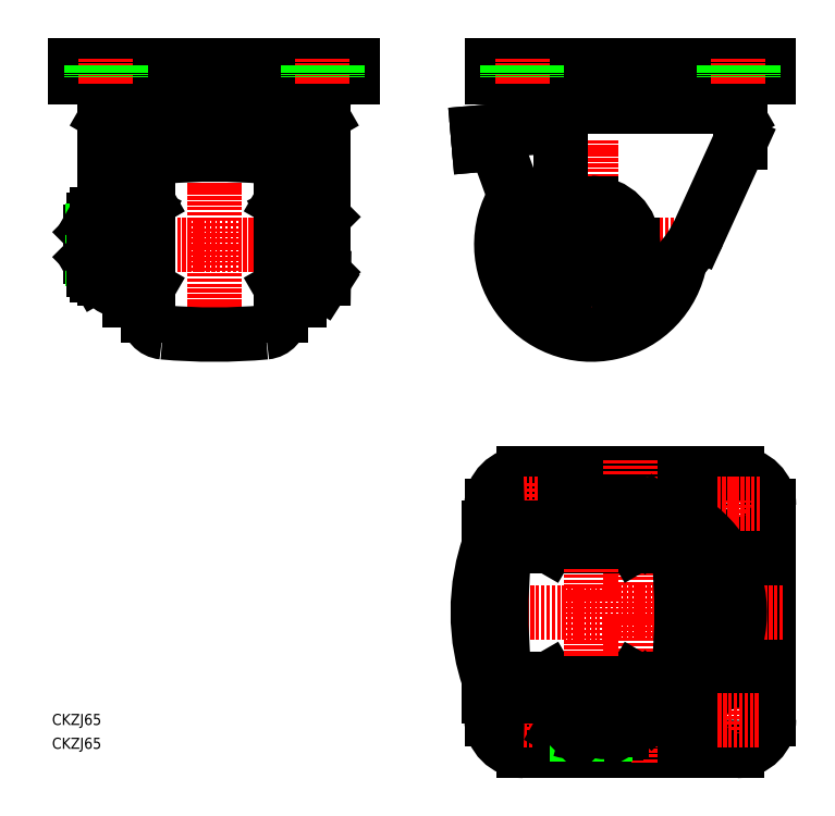
<metadata>
{"format":"dxf","ext":"dxf","renderer":"ezdxf+matplotlib","layout":"modelspace","background":"white","min_lineweight":24,"dpi":150}
</metadata>
<code>
0
SECTION
2
ENTITIES
0
LINE
8
CENTER
10
194.5
20
219.4
30
0
11
194.5
21
144.4
31
0
0
LINE
8
CENTER
10
58.5
20
144.4
30
0
11
58.5
21
251.4
31
0
0
LINE
8
CENTER
10
208.5
20
226.7
30
0
11
208.5
21
251.4
31
0
0
LINE
8
CENTER
10
157
20
181.9
30
0
11
232
21
181.9
31
0
0
ARC
8
0
10
95.65
20
240.7
30
0
40
3.5
50
270
51
350
0
LINE
8
CENTER
10
102.5
20
181.9
30
0
11
8.9
21
181.9
31
0
0
LINE
8
0
10
15
20
181.9
30
0
11
15
21
190.9
31
0
0
ARC
8
0
10
20.14
20
190.2
30
0
40
4.856
50
154.4
51
214.4
0
LINE
8
0
10
25
20
192.9
30
0
11
25
21
171.2
31
0
0
LINE
8
0
10
28
20
182.3
30
0
11
25
21
181.5
31
0
0
LINE
8
0
10
25
20
171.2
30
0
11
28
21
171.2
31
0
0
ARC
8
0
10
33.44
20
181.9
30
0
40
18.15
50
162.4
51
180
0
LINE
8
0
10
13.9
20
177.4
30
0
11
13.9
21
186.4
31
0
0
LINE
8
0
10
15
20
187.5
30
0
11
13.9
21
186.4
31
0
0
LINE
8
0
10
15
20
187
30
0
11
14.45
21
187
31
0
0
LINE
8
0
10
25
20
187.4
30
0
11
16.14
21
187.4
31
0
0
ARC
8
0
10
20.14
20
173.7
30
0
40
4.856
50
145.6
51
205.6
0
LINE
8
0
10
16.14
20
171
30
0
11
15
21
172.9
31
0
0
LINE
8
0
10
14.45
20
176.9
30
0
11
15
21
176.9
31
0
0
LINE
8
0
10
25
20
171
30
0
11
16.14
21
171
31
0
0
LINE
8
0
10
25
20
176.5
30
0
11
16.14
21
176.5
31
0
0
LINE
8
0
10
25
20
181.9
30
0
11
25
21
171
31
0
0
LINE
8
0
10
15
20
181.9
30
0
11
15
21
172.9
31
0
0
LINE
8
0
10
15
20
176.3
30
0
11
13.9
21
177.4
31
0
0
ARC
8
0
10
33.44
20
181.9
30
0
40
18.15
50
180
51
197.6
0
LINE
8
0
10
25
20
192.7
30
0
11
28
21
192.7
31
0
0
LINE
8
0
10
16.14
20
192.9
30
0
11
15
21
190.9
31
0
0
LINE
8
0
10
25
20
192.9
30
0
11
16.14
21
192.9
31
0
0
LINE
8
0
10
108.5
20
246.4
30
0
11
8.5
21
246.4
31
0
0
LINE
8
0
10
108.5
20
242.4
30
0
11
8.5
21
242.4
31
0
0
LINE
8
0
10
95.65
20
237.2
30
0
11
21.35
21
237.2
31
0
0
LINE
8
0
10
8.5
20
242.4
30
0
11
8.5
21
246.4
31
0
0
LINE
8
0
10
17.56
20
242.1
30
0
11
17.91
21
240.1
31
0
0
ARC
8
0
10
21.35
20
240.7
30
0
40
3.5
50
190
51
270
0
ARC
8
0
10
17.16
20
242
30
0
40
0.4
50
10
51
90
0
LINE
8
0
10
245.6
20
237.2
30
0
11
171.4
21
237.2
31
0
0
LINE
8
0
10
258.5
20
242.4
30
0
11
158.5
21
242.4
31
0
0
LINE
8
0
10
158.5
20
246.4
30
0
11
258.5
21
246.4
31
0
0
LINE
8
0
10
108.5
20
242.4
30
0
11
108.5
21
246.4
31
0
0
LINE
8
0
10
158.5
20
242.4
30
0
11
158.5
21
246.4
31
0
0
LINE
8
0
10
99.44
20
242.1
30
0
11
99.09
21
240.1
31
0
0
ARC
8
0
10
99.84
20
242
30
0
40
0.4
50
90
51
170
0
LINE
8
0
10
167.6
20
242.1
30
0
11
167.9
21
240.1
31
0
0
ARC
8
0
10
171.4
20
240.7
30
0
40
3.5
50
190
51
270
0
ARC
8
0
10
167.2
20
242
30
0
40
0.4
50
10
51
90
0
LINE
8
0
10
258.5
20
242.4
30
0
11
258.5
21
246.4
31
0
0
LINE
8
0
10
249.4
20
242.1
30
0
11
249.1
21
240.1
31
0
0
ARC
8
0
10
245.6
20
240.7
30
0
40
3.5
50
270
51
350
0
ARC
8
0
10
249.8
20
242
30
0
40
0.4
50
90
51
170
0
CIRCLE
8
0
10
194.5
20
181.9
30
0
40
9.5
0
LINE
8
0
10
185
20
176.5
30
0
11
194.5
21
171
31
0
0
LINE
8
0
10
194.5
20
171
30
0
11
204
21
176.5
31
0
0
LINE
8
0
10
204
20
187.4
30
0
11
194.5
21
192.9
31
0
0
LINE
8
0
10
194.5
20
192.9
30
0
11
185
21
187.4
31
0
0
LINE
8
0
10
185
20
187.4
30
0
11
185
21
176.5
31
0
0
LINE
8
0
10
204
20
176.5
30
0
11
204
21
187.4
31
0
0
ARC
8
0
10
93.24
20
173.7
30
0
40
4.26
50
319.9
51
40.07
0
LINE
8
0
10
97.5
20
172
30
0
11
97.5
21
191.9
31
0
0
LINE
8
0
10
96.5
20
171
30
0
11
89
21
171
31
0
0
LINE
8
0
10
97.5
20
172
30
0
11
96.5
21
171
31
0
0
LINE
8
0
10
96.5
20
176.5
30
0
11
89
21
176.5
31
0
0
LINE
8
0
10
96.5
20
192.9
30
0
11
89
21
192.9
31
0
0
LINE
8
0
10
89
20
187.4
30
0
11
96.5
21
187.4
31
0
0
ARC
8
0
10
93.24
20
190.2
30
0
40
4.26
50
319.9
51
40.07
0
ARC
8
0
10
81.96
20
181.9
30
0
40
15.54
50
339.3
51
20.67
0
LINE
8
0
10
97.5
20
191.9
30
0
11
96.5
21
192.9
31
0
0
LINE
8
0
10
82.5
20
197.5
30
0
11
83.5
21
196.9
31
0
0
LINE
8
0
10
82.5
20
156.3
30
0
11
82.5
21
207.6
31
0
0
LINE
8
0
10
34.5
20
156.3
30
0
11
34.5
21
207.6
31
0
0
LINE
8
0
10
34.5
20
197.5
30
0
11
33.5
21
196.9
31
0
0
LINE
8
0
10
33.5
20
166.9
30
0
11
33.5
21
196.9
31
0
0
LINE
8
0
10
83.5
20
166.9
30
0
11
83.5
21
196.9
31
0
0
LINE
8
0
10
84.25
20
191.9
30
0
11
83.5
21
191.9
31
0
0
LINE
8
0
10
33.5
20
191.9
30
0
11
32.75
21
191.9
31
0
0
LINE
8
0
10
32.75
20
172
30
0
11
32.75
21
191.9
31
0
0
LINE
8
0
10
84.25
20
172
30
0
11
84.25
21
191.9
31
0
0
LINE
8
0
10
247
20
-0.7521
30
0
11
170
21
-0.7521
31
0
0
ARC
8
0
10
247
20
10.75
30
0
40
11.5
50
270
51
0
0
LINE
8
CENTER
10
247.5
20
18
30
0
11
247.5
21
2.498
31
0
0
CIRCLE
8
0
10
247.5
20
10.25
30
0
40
5.25
0
LINE
8
0
10
258.5
20
10.75
30
0
11
258.5
21
87.75
31
0
0
ARC
8
0
10
247
20
87.75
30
0
40
11.5
50
0
51
90
0
LINE
8
CENTER
10
247.5
20
96
30
0
11
247.5
21
80.5
31
0
0
CIRCLE
8
0
10
247.5
20
88.25
30
0
40
5.25
0
LINE
8
0
10
170
20
99.25
30
0
11
247
21
99.25
31
0
0
LINE
8
CENTER
10
255.2
20
88.25
30
0
11
239.7
21
88.25
31
0
0
LINE
8
0
10
158.5
20
10.75
30
0
11
158.5
21
18.75
31
0
0
CIRCLE
8
0
10
169.5
20
88.25
30
0
40
5.25
0
LINE
8
CENTER
10
169.5
20
96
30
0
11
169.5
21
80.5
31
0
0
LINE
8
CENTER
10
177.2
20
88.25
30
0
11
161.7
21
88.25
31
0
0
ARC
8
0
10
170
20
87.75
30
0
40
11.5
50
90
51
180
0
LINE
8
CENTER
10
169.5
20
18
30
0
11
169.5
21
2.498
31
0
0
CIRCLE
8
0
10
169.5
20
10.25
30
0
40
5.25
0
LINE
8
CENTER
10
177.2
20
10.25
30
0
11
161.7
21
10.25
31
0
0
ARC
8
0
10
170
20
10.75
30
0
40
11.5
50
180
51
270
0
LINE
8
CENTER
10
263.5
20
49.25
30
0
11
148.5
21
49.25
31
0
0
LINE
8
CENTER
10
208.5
20
104.2
30
0
11
208.5
21
-5.752
31
0
0
ARC
8
0
10
208.5
20
49.25
30
0
40
36.5
50
134.6
51
136.8
0
LINE
8
0
10
209.5
20
24.25
30
0
11
179.5
21
24.25
31
0
0
LINE
8
0
10
220.2
20
25.25
30
0
11
168.8
21
25.25
31
0
0
LINE
8
0
10
178.9
20
25.25
30
0
11
179.5
21
24.25
31
0
0
LINE
8
0
10
184.6
20
24.25
30
0
11
184.6
21
23.5
31
0
0
LINE
8
0
10
204.5
20
23.5
30
0
11
184.6
21
23.5
31
0
0
LINE
8
0
10
178.9
20
73.25
30
0
11
179.5
21
74.25
31
0
0
LINE
8
0
10
209.5
20
74.25
30
0
11
179.5
21
74.25
31
0
0
LINE
8
0
10
220.2
20
73.25
30
0
11
168.8
21
73.25
31
0
0
LINE
8
0
10
184.6
20
75
30
0
11
184.6
21
74.25
31
0
0
LINE
8
0
10
204.5
20
75
30
0
11
184.6
21
75
31
0
0
ARC
8
0
10
168.8
20
67.25
30
0
40
6
50
90
51
169.8
0
ARC
8
0
10
168.8
20
31.25
30
0
40
6
50
190.2
51
270
0
ARC
8
0
10
362
20
49.25
30
0
40
200
50
174.5
51
185.5
0
ARC
8
0
10
27
20
49.25
30
0
40
200
50
354.5
51
5.469
0
ARC
8
0
10
220.2
20
31.25
30
0
40
6
50
270
51
349.8
0
LINE
8
0
10
204.5
20
24.25
30
0
11
204.5
21
23.5
31
0
0
LINE
8
0
10
210.1
20
25.25
30
0
11
209.5
21
24.25
31
0
0
ARC
8
0
10
220.2
20
67.25
30
0
40
6
50
10.19
51
90
0
LINE
8
0
10
204.5
20
75
30
0
11
204.5
21
74.25
31
0
0
LINE
8
0
10
210.1
20
73.25
30
0
11
209.5
21
74.25
31
0
0
LINE
8
CENTER
10
194.5
20
-0.3521
30
0
11
194.5
21
93.25
31
0
0
ARC
8
0
10
208.5
20
49.25
30
0
40
36.5
50
223.2
51
225.4
0
LINE
8
0
10
186.5
20
75
30
0
11
186.5
21
75.25
31
0
0
LINE
8
0
10
202.5
20
75.25
30
0
11
202.5
21
75
31
0
0
LINE
8
0
10
187.5
20
23.5
30
0
11
187.5
21
23.25
31
0
0
LINE
8
0
10
203.5
20
23.25
30
0
11
203.5
21
23.5
31
0
0
LINE
8
0
10
185
20
88.25
30
0
11
185
21
79.75
31
0
0
LINE
8
0
10
204
20
88.25
30
0
11
204
21
79.75
31
0
0
LINE
8
0
10
204
20
88.25
30
0
11
185
21
88.25
31
0
0
ARC
8
0
10
189.8
20
76.47
30
0
40
11.78
50
66.22
51
113.8
0
ARC
8
0
10
199.3
20
76.47
30
0
40
11.78
50
66.22
51
113.8
0
LINE
8
0
10
194.5
20
87.25
30
0
11
194.5
21
79.75
31
0
0
LINE
8
0
10
183.8
20
15.75
30
0
11
183.8
21
18.75
31
0
0
LINE
8
0
10
205.3
20
15.75
30
0
11
205.3
21
18.75
31
0
0
LINE
8
0
10
205.5
20
15.75
30
0
11
183.5
21
15.75
31
0
0
LINE
8
0
10
171
20
237
30
0
11
246
21
237
31
0
0
LINE
8
0
10
171
20
237
30
0
11
171
21
231.7
31
0
0
LINE
8
0
10
171
20
231.7
30
0
11
246
21
231.7
31
0
0
LINE
8
0
10
246
20
237
30
0
11
246
21
231.7
31
0
0
LINE
8
0
10
174.2
20
237.2
30
0
11
174
21
237
31
0
0
LINE
8
0
10
21
20
231.7
30
0
11
96
21
231.7
31
0
0
LINE
8
0
10
21
20
237
30
0
11
21
21
231.7
31
0
0
LINE
8
0
10
21
20
237
30
0
11
96
21
237
31
0
0
LINE
8
0
10
24.24
20
237.2
30
0
11
24
21
237
31
0
0
LINE
8
0
10
96
20
237
30
0
11
96
21
231.7
31
0
0
LINE
8
0
10
92.76
20
237.2
30
0
11
93
21
237
31
0
0
ARC
8
0
10
194.5
20
181.9
30
0
40
32.5
50
148
51
349.8
0
ARC
8
0
10
58.5
20
9.448
30
0
40
205
50
84.81
51
95.19
0
ARC
8
0
10
40.5
20
207.6
30
0
40
6
50
95.19
51
180
0
ARC
8
0
10
76.5
20
207.6
30
0
40
6
50
0
51
84.81
0
LINE
8
0
10
199
20
4.648
30
0
11
190
21
4.648
31
0
0
LINE
8
0
10
203.5
20
5.748
30
0
11
185.5
21
5.748
31
0
0
LINE
8
0
10
199.6
20
5.201
30
0
11
199.6
21
5.748
31
0
0
LINE
8
0
10
200.1
20
5.748
30
0
11
199
21
4.648
31
0
0
LINE
8
0
10
205.5
20
6.885
30
0
11
203.5
21
5.748
31
0
0
LINE
8
0
10
205.5
20
15.75
30
0
11
205.5
21
6.885
31
0
0
LINE
8
0
10
183.5
20
6.885
30
0
11
185.5
21
5.748
31
0
0
LINE
8
0
10
183.5
20
15.75
30
0
11
183.5
21
6.885
31
0
0
LINE
8
0
10
189.4
20
5.748
30
0
11
189.4
21
5.201
31
0
0
LINE
8
0
10
188.9
20
5.748
30
0
11
190
21
4.648
31
0
0
ARC
8
0
10
189
20
24.19
30
0
40
18.15
50
252.4
51
287.6
0
ARC
8
0
10
200
20
24.19
30
0
40
18.15
50
252.4
51
287.6
0
LINE
8
0
10
194.5
20
6.885
30
0
11
194.5
21
15.75
31
0
0
LINE
8
0
10
158.5
20
79.75
30
0
11
158.5
21
87.75
31
0
0
LINE
8
0
10
84.5
20
189.9
30
0
11
84.25
21
189.9
31
0
0
LINE
8
0
10
32.75
20
189.9
30
0
11
32.5
21
189.9
31
0
0
LINE
8
0
10
33.5
20
172
30
0
11
32.75
21
172
31
0
0
LINE
8
0
10
32.75
20
173.9
30
0
11
32.5
21
173.9
31
0
0
LINE
8
0
10
34.5
20
166.4
30
0
11
33.5
21
166.9
31
0
0
ARC
8
0
10
40.5
20
156.3
30
0
40
6
50
180
51
264.8
0
ARC
8
0
10
58.5
20
354.4
30
0
40
205
50
264.8
51
275.2
0
ARC
8
0
10
76.5
20
156.3
30
0
40
6
50
275.2
51
6.132e-13
0
LINE
8
0
10
82.5
20
166.4
30
0
11
83.5
21
166.9
31
0
0
LINE
8
0
10
84.5
20
173.9
30
0
11
84.25
21
173.9
31
0
0
LINE
8
0
10
84.25
20
172
30
0
11
83.5
21
172
31
0
0
LINE
8
0
10
183.4
20
221.9
30
0
11
183.4
21
202.9
31
0
0
LINE
8
0
10
233
20
185.8
30
0
11
248
21
218.7
31
0
0
LINE
8
0
10
175.7
20
175.2
30
0
11
158.7
21
221.7
31
0
0
ARC
8
0
10
194.5
20
204.9
30
0
40
43
50
270
51
333.6
0
ARC
8
0
10
194.5
20
181.9
30
0
40
15
50
0
51
90
0
ARC
8
0
10
194.5
20
181.9
30
0
40
20
50
199.8
51
270
0
LINE
8
0
10
194.5
20
196.9
30
0
11
183.4
21
196.9
31
0
0
LINE
8
0
10
209.5
20
181.9
30
0
11
209.5
21
164.6
31
0
0
LINE
8
0
10
153.5
20
222.4
30
0
11
178.1
21
224.5
31
0
0
LINE
8
0
10
153.9
20
217.9
30
0
11
159.9
21
218.4
31
0
0
ARC
8
0
10
157.3
20
221.2
30
0
40
1.5
50
20
51
95
0
LINE
8
0
10
153.9
20
217.9
30
0
11
153.5
21
222.4
31
0
0
LINE
8
0
10
171.2
20
231
30
0
11
169.7
21
228.5
31
0
0
ARC
8
0
10
174.5
20
225.7
30
0
40
5.5
50
150
51
180
0
ARC
8
0
10
167.5
20
225.1
30
0
40
1.5
50
275
51
0
0
LINE
8
0
10
169
20
225.7
30
0
11
169
21
225.1
31
0
0
ARC
8
0
10
177.7
20
227.2
30
0
40
7.5
50
143.1
51
150
0
LINE
8
0
10
245.8
20
231
30
0
11
247.3
21
228.5
31
0
0
ARC
8
0
10
242.5
20
225.7
30
0
40
5.5
50
0
51
30
0
LINE
8
0
10
248
20
225.7
30
0
11
248
21
218.7
31
0
0
ARC
8
0
10
239.3
20
227.2
30
0
40
7.5
50
30
51
36.87
0
LINE
8
0
10
82.5
20
217.9
30
0
11
34.5
21
217.9
31
0
0
LINE
8
0
10
82.5
20
217.9
30
0
11
34.5
21
217.9
31
0
0
ARC
8
0
10
58.5
20
677.9
30
0
40
454.3
50
266.3
51
273.7
0
LINE
8
0
10
82.5
20
222.4
30
0
11
34.5
21
222.4
31
0
0
LINE
8
0
10
19
20
225.7
30
0
11
19
21
192.9
31
0
0
LINE
8
0
10
32.5
20
215.9
30
0
11
32.5
21
161.9
31
0
0
LINE
8
0
10
28
20
161.9
30
0
11
28
21
225
31
0
0
LINE
8
0
10
28
20
161.9
30
0
11
32.5
21
161.9
31
0
0
ARC
8
0
10
27.67
20
227.2
30
0
40
7.5
50
143.1
51
150
0
ARC
8
0
10
24.5
20
225.7
30
0
40
5.5
50
150
51
180
0
LINE
8
0
10
21.18
20
231
30
0
11
19.74
21
228.5
31
0
0
ARC
8
0
10
58.5
20
198.6
30
0
40
20
50
105.4
51
129.6
0
LINE
8
0
10
33.5
20
193.6
30
0
11
32.5
21
191.7
31
0
0
ARC
8
0
10
34.5
20
215.9
30
0
40
2
50
90
51
180
0
ARC
8
0
10
34.5
20
215.9
30
0
40
2
50
90
51
180
0
ARC
8
0
10
34.5
20
215.9
30
0
40
6.5
50
90
51
180
0
LINE
8
0
10
98
20
225.7
30
0
11
98
21
169.7
31
0
0
LINE
8
0
10
84.5
20
215.9
30
0
11
84.5
21
161.9
31
0
0
LINE
8
0
10
89
20
161.9
30
0
11
89
21
225
31
0
0
LINE
8
0
10
84.5
20
161.9
30
0
11
89
21
161.9
31
0
0
ARC
8
0
10
89.33
20
227.2
30
0
40
7.5
50
30
51
36.87
0
ARC
8
0
10
58.5
20
198.6
30
0
40
20
50
50.39
51
74.64
0
LINE
8
0
10
83.5
20
193.6
30
0
11
84.5
21
191.7
31
0
0
ARC
8
0
10
82.5
20
215.9
30
0
40
2
50
0
51
90
0
ARC
8
0
10
82.5
20
215.9
30
0
40
6.5
50
0
51
90
0
ARC
8
0
10
82.5
20
215.9
30
0
40
2
50
0
51
90
0
LINE
8
0
10
95.82
20
231
30
0
11
97.26
21
228.5
31
0
0
ARC
8
0
10
92.5
20
225.7
30
0
40
5.5
50
0
51
30
0
LINE
8
0
10
19
20
171
30
0
11
19
21
169.7
31
0
0
ARC
8
0
10
208.5
20
49.25
30
0
40
39.5
50
265.6
51
99.13
0
LINE
8
0
10
210.3
20
23.25
30
0
11
157.7
21
23.25
31
0
0
LINE
8
0
10
210.3
20
75.25
30
0
11
157.7
21
75.25
31
0
0
LINE
8
0
10
208.4
20
79.75
30
0
11
157.7
21
79.75
31
0
0
LINE
8
0
10
208.4
20
18.75
30
0
11
157.7
21
18.75
31
0
0
ARC
8
0
10
228.5
20
49.25
30
0
40
75
50
159.7
51
200.3
0
LINE
8
0
10
157.7
20
18.75
30
0
11
157.7
21
23.25
31
0
0
ARC
8
0
10
180.7
20
10.75
30
0
40
8
50
67.43
51
90
0
LINE
8
0
10
157.7
20
79.75
30
0
11
157.7
21
75.25
31
0
0
ARC
8
0
10
180.7
20
87.75
30
0
40
8
50
270
51
302.7
0
ARC
8
0
10
208.5
20
49.25
30
0
40
35
50
294.2
51
65.8
0
ARC
8
0
10
220.8
20
21.88
30
0
40
5
50
225
51
294.2
0
LINE
8
0
10
212
20
17.28
30
0
11
216.2
21
13.08
31
0
0
ARC
8
0
10
219.7
20
16.62
30
0
40
5
50
225
51
288.9
0
LINE
8
0
10
213.8
20
21.78
30
0
11
217.3
21
18.35
31
0
0
ARC
8
0
10
208.4
20
13.75
30
0
40
5
50
45
51
90
0
ARC
8
0
10
210.3
20
18.25
30
0
40
5
50
45
51
90
0
ARC
8
0
10
220.8
20
76.61
30
0
40
5
50
65.8
51
135
0
LINE
8
0
10
212
20
81.21
30
0
11
216.2
21
85.41
31
0
0
LINE
8
0
10
213.8
20
76.71
30
0
11
217.3
21
80.15
31
0
0
ARC
8
0
10
210.3
20
80.25
30
0
40
5
50
270
51
315
0
ARC
8
0
10
208.4
20
84.75
30
0
40
5
50
270
51
315
0
ARC
8
0
10
219.7
20
81.88
30
0
40
5
50
71.05
51
135
0
ARC
8
0
10
208.5
20
49.25
30
0
40
33.55
50
287.8
51
72.17
0
ARC
8
0
10
208.5
20
49.25
30
0
40
21.45
50
327.9
51
32.07
0
LINE
8
0
10
242.8
20
237.2
30
0
11
243
21
237
31
0
0
LINE
8
CENTER
10
239.7
20
10.25
30
0
11
255.2
21
10.25
31
0
0
TEXT
8
0
10
-1.517e-07
20
8.599
30
0
40
4
1
CKZJ65
0
TEXT
8
0
10
-1.517e-07
20
-1.335e-07
30
0
40
4
1
CKZJ65
0
LINE
8
CENTER
10
169.5
20
248.9
30
0
11
169.5
21
239.9
31
0
0
LINE
8
0
10
164.2
20
246.4
30
0
11
164.2
21
242.4
31
0
0
LINE
8
0
10
174.8
20
246.4
30
0
11
174.8
21
242.4
31
0
0
LINE
8
CENTER
10
247.5
20
248.9
30
0
11
247.5
21
239.9
31
0
0
LINE
8
0
10
252.8
20
246.4
30
0
11
252.8
21
242.4
31
0
0
LINE
8
0
10
242.2
20
246.4
30
0
11
242.2
21
242.4
31
0
0
LINE
8
CENTER
10
19.5
20
248.9
30
0
11
19.5
21
239.9
31
0
0
LINE
8
0
10
14.25
20
246.4
30
0
11
14.25
21
242.4
31
0
0
LINE
8
0
10
24.75
20
246.4
30
0
11
24.75
21
242.4
31
0
0
LINE
8
CENTER
10
97.5
20
248.9
30
0
11
97.5
21
239.9
31
0
0
LINE
8
0
10
102.7
20
246.4
30
0
11
102.7
21
242.4
31
0
0
LINE
8
0
10
92.25
20
246.4
30
0
11
92.25
21
242.4
31
0
0
LINE
8
0
10
98
20
170
30
0
11
98
21
169.9
31
0
0
LINE
8
0
10
97.44
20
168.1
30
0
11
97.4
21
168.1
31
0
0
ARC
8
0
10
89.37
20
176.5
30
0
40
11.85
50
268.2
51
307.1
0
ARC
8
0
10
93.82
20
170.3
30
0
40
4.225
50
309.6
51
351.5
0
ARC
8
0
10
27.63
20
176.5
30
0
40
11.85
50
232.9
51
271.8
0
ARC
8
0
10
23.18
20
170.3
30
0
40
4.225
50
188.5
51
230.4
0
ENDSEC
0
EOF

</code>
